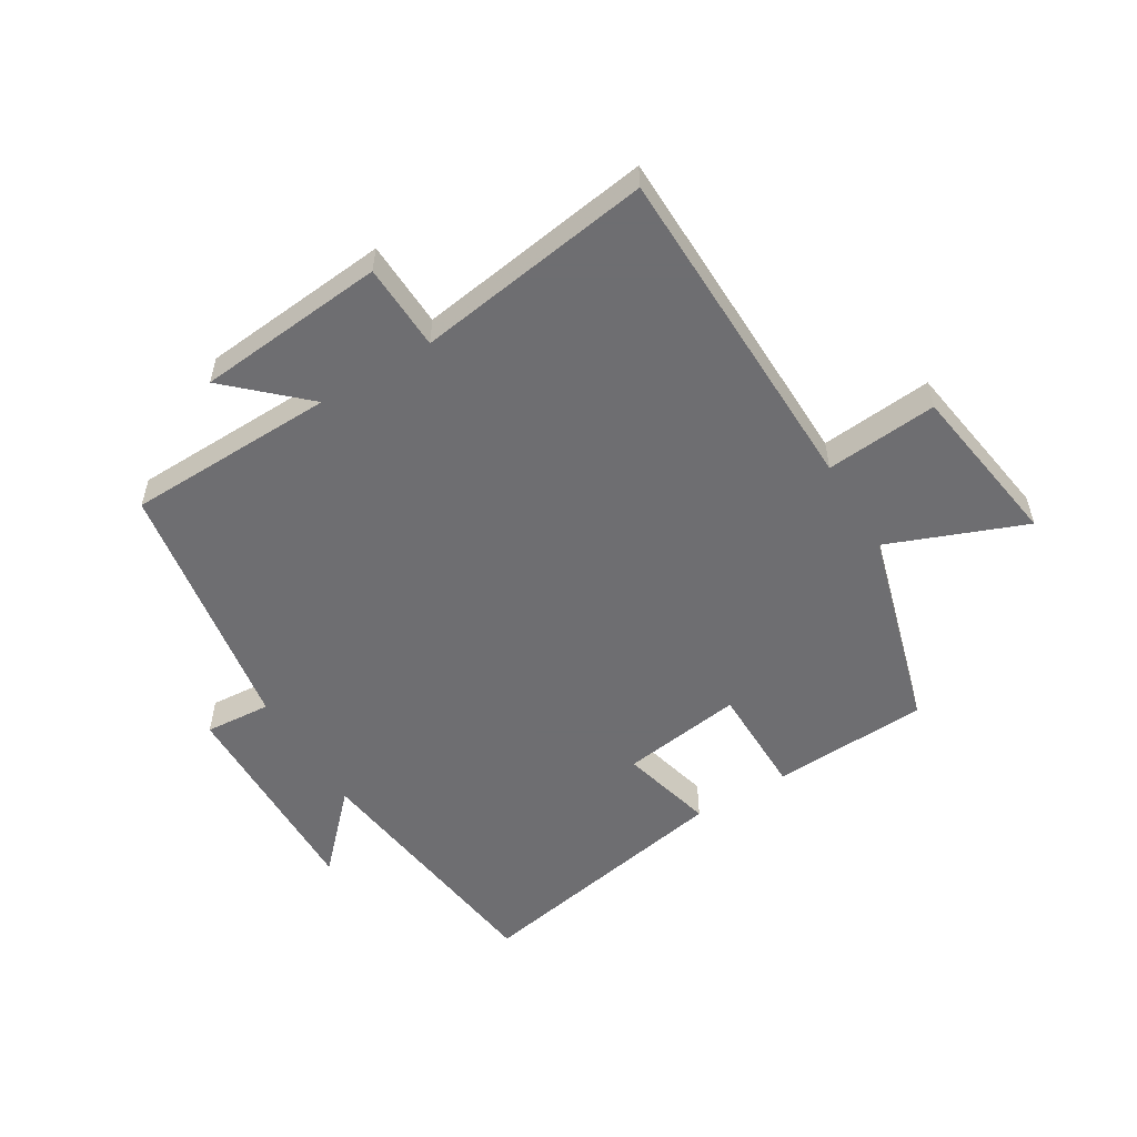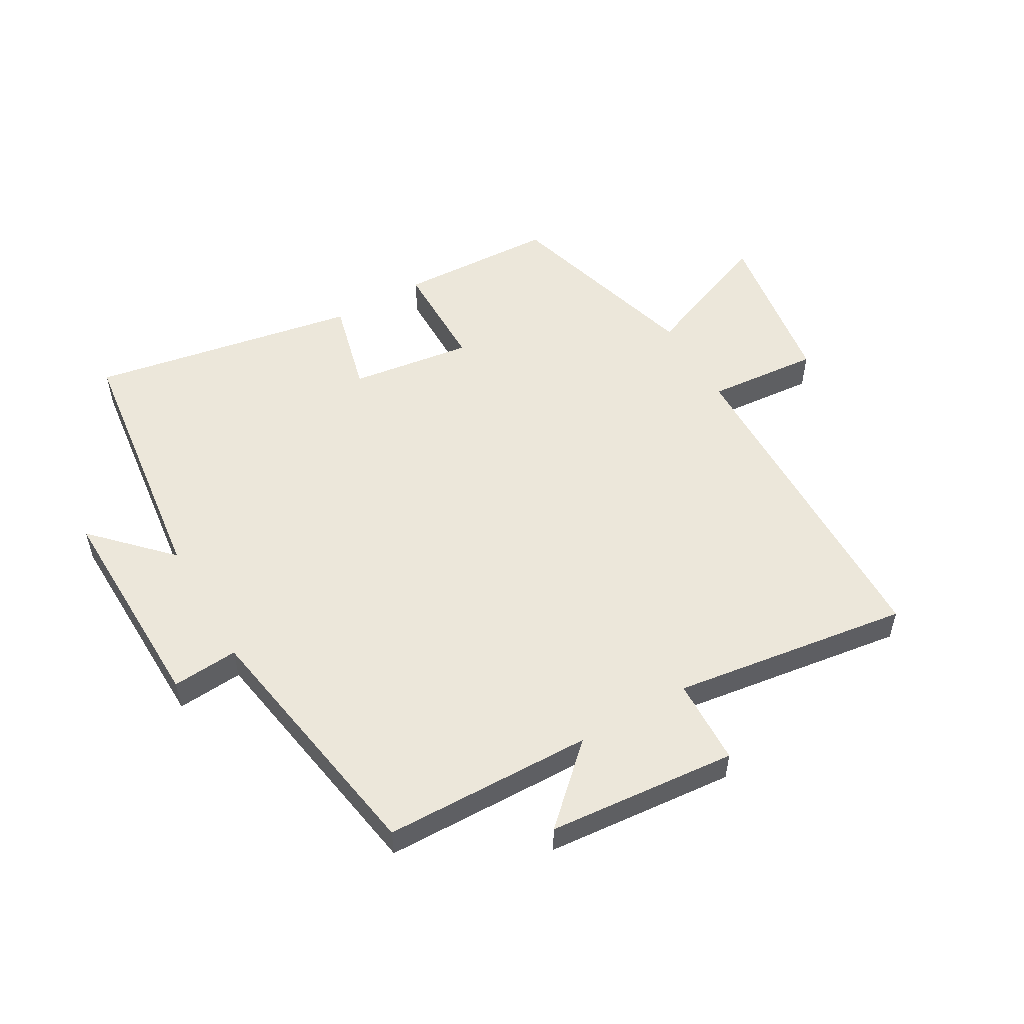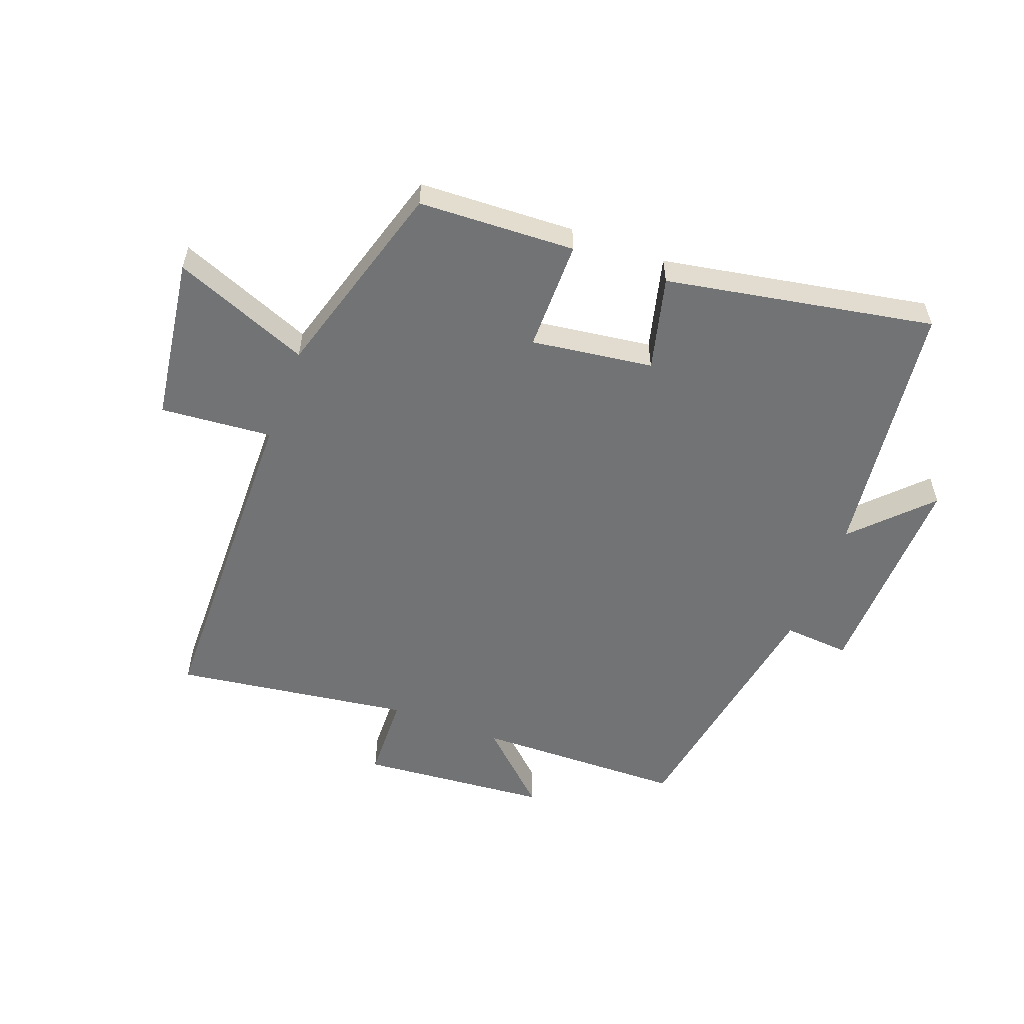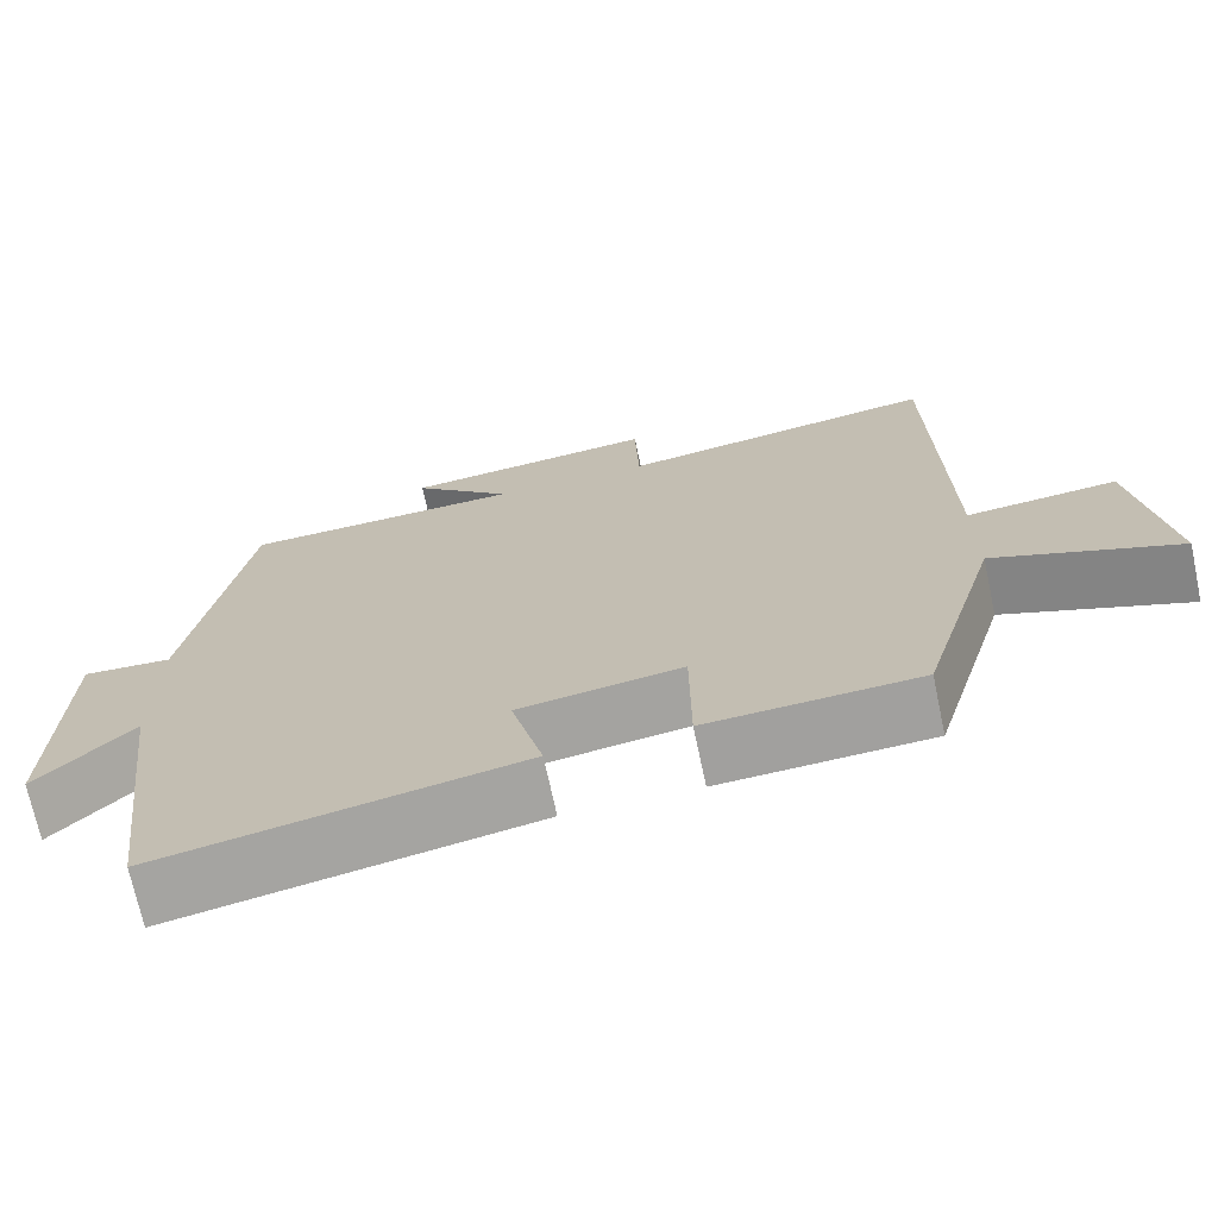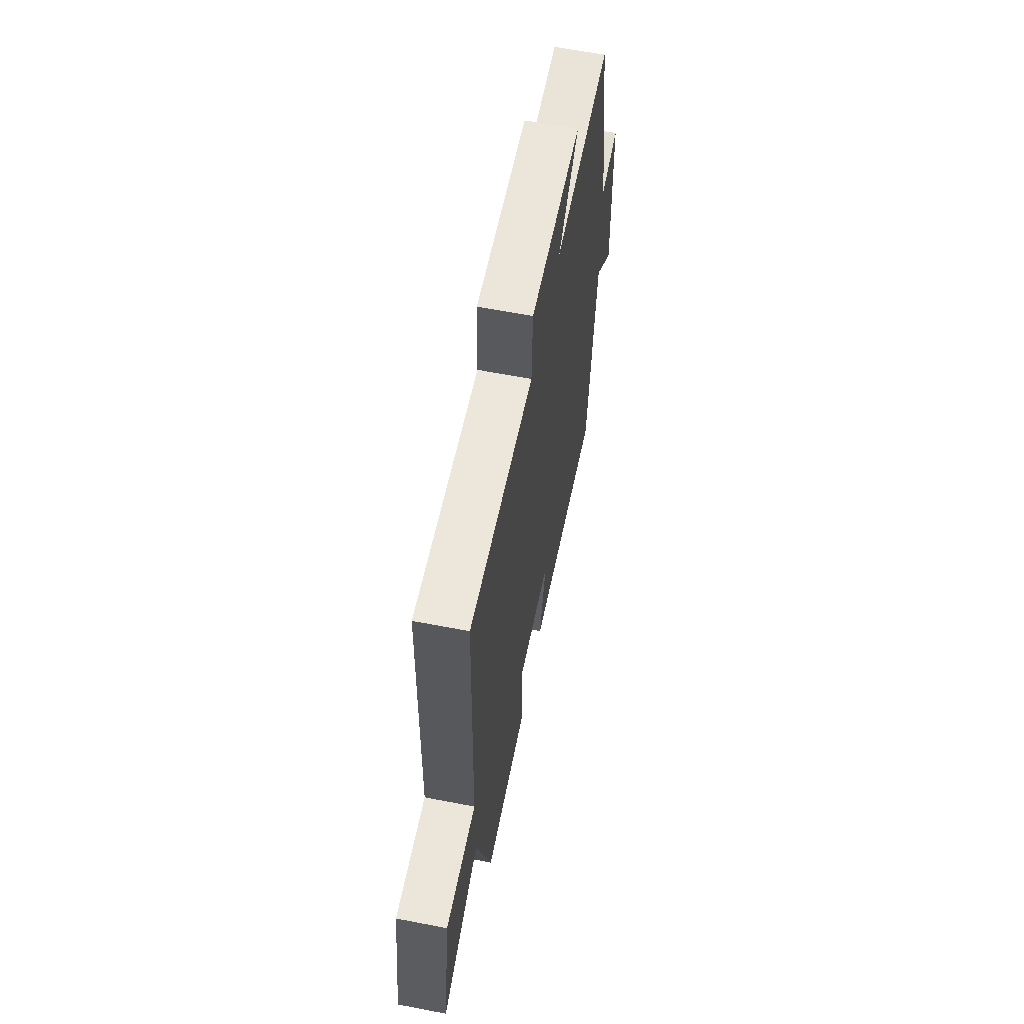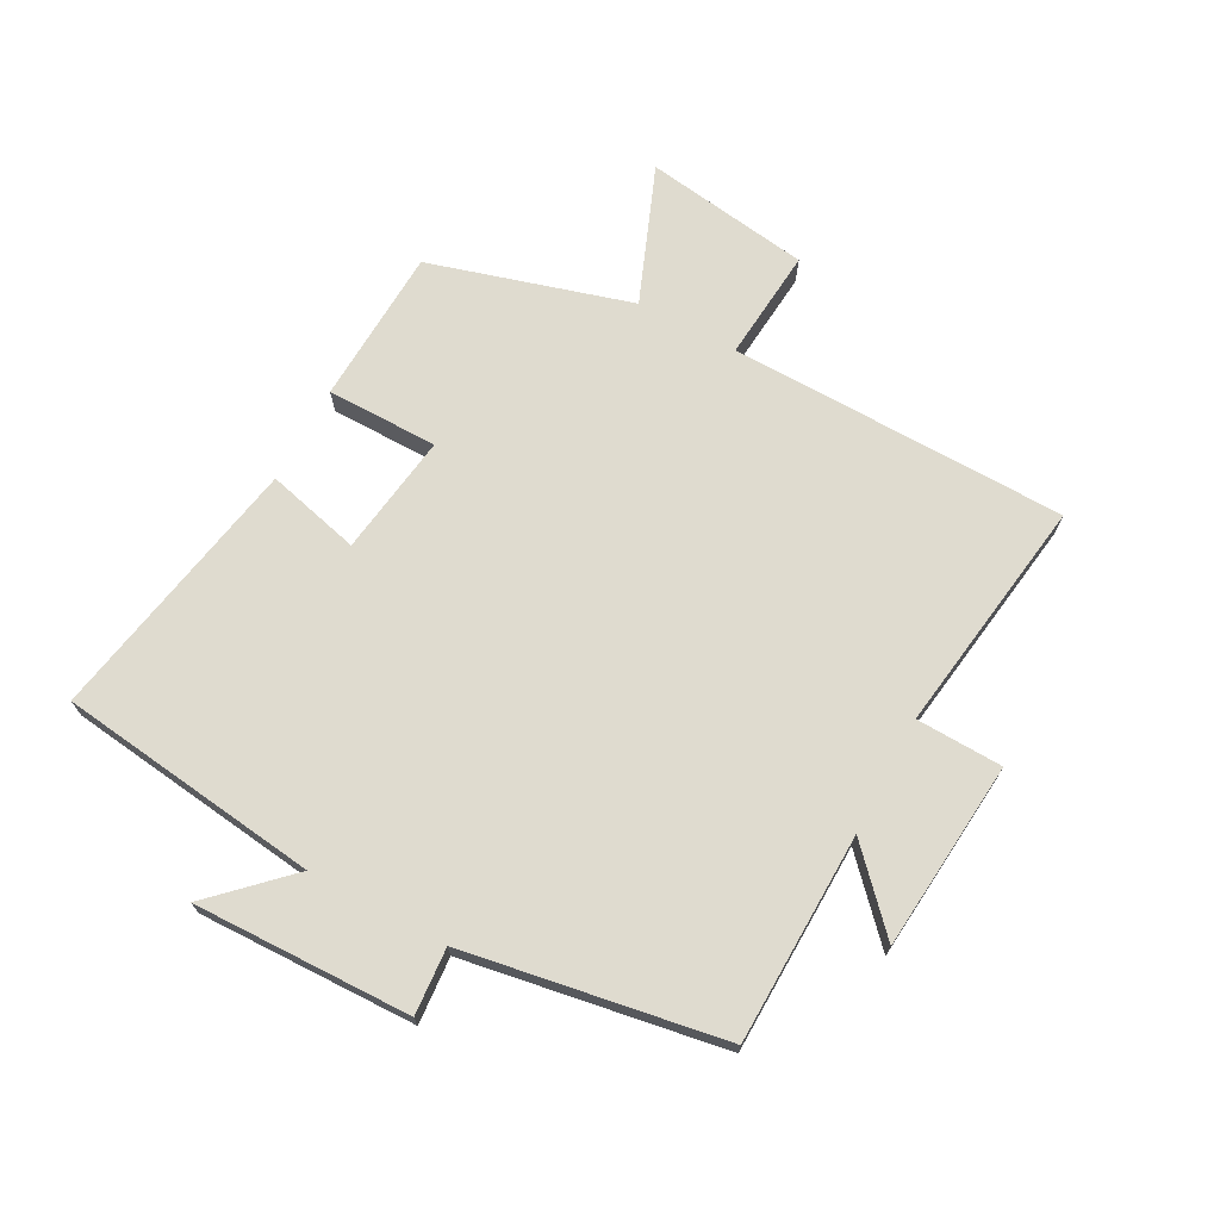
<metadata>
{"format":"obj","ext":"obj","renderer":"f3d","projection":"perspective","resolution":1024,"background":"white","views":[{"elev":-54.4,"azim":31.3,"up":"+Y"},{"elev":53.7,"azim":-30.1,"up":"+Y"},{"elev":-55.7,"azim":159.2,"up":"+Y"},{"elev":-70.9,"azim":12.0,"up":"+Z"},{"elev":62.3,"azim":101.1,"up":"+Z"},{"elev":70.4,"azim":-61.8,"up":"+Y"}]}
</metadata>
<code>
v 0.489 0.07 0.556
v 0.5 0.07 0.006
v 0.682 0.07 0.022
v 0.722 0.07 -0.248
v 0.5 0.07 -0.16
v 0.405 0.07 -0.488
v 0.15 0.07 -0.5
v 0.149 0.07 -0.319
v -0.049 0.07 -0.347
v -0.01 0.07 -0.5
v -0.446 0.07 -0.581
v -0.5 0.07 -0.155
v -0.616 0.07 -0.275
v -0.608 0.07 0.079
v -0.5 0.07 0.071
v -0.43 0.07 0.492
v -0.089 0.07 0.5
v -0.21 0.07 0.613
v 0.098 0.07 0.641
v 0.103 0.07 0.5
v 0.489 0 0.556
v 0.5 0 0.006
v 0.682 0 0.022
v 0.722 0 -0.248
v 0.5 0 -0.16
v 0.405 0 -0.488
v 0.15 0 -0.5
v 0.149 0 -0.319
v -0.049 0 -0.347
v -0.01 0 -0.5
v -0.446 0 -0.581
v -0.5 0 -0.155
v -0.616 0 -0.275
v -0.608 0 0.079
v -0.5 0 0.071
v -0.43 0 0.492
v -0.089 0 0.5
v -0.21 0 0.613
v 0.098 0 0.641
v 0.103 0 0.5
f 17 18 19 20
f 15 16 17 20
f 15 20 1 2
f 12 13 14 15
f 12 15 2
f 9 10 11 12
f 8 9 12 2
f 5 6 7 8
f 5 8 2 3
f 3 4 5
f 40 39 38 37
f 40 37 36 35
f 22 21 40 35
f 35 34 33 32
f 22 35 32
f 32 31 30 29
f 22 32 29 28
f 28 27 26 25
f 23 22 28 25
f 25 24 23
f 1 21 22 2
f 2 22 23 3
f 3 23 24 4
f 4 24 25 5
f 5 25 26 6
f 6 26 27 7
f 7 27 28 8
f 8 28 29 9
f 9 29 30 10
f 10 30 31 11
f 11 31 32 12
f 12 32 33 13
f 13 33 34 14
f 14 34 35 15
f 15 35 36 16
f 16 36 37 17
f 17 37 38 18
f 18 38 39 19
f 19 39 40 20
f 20 40 21 1

</code>
